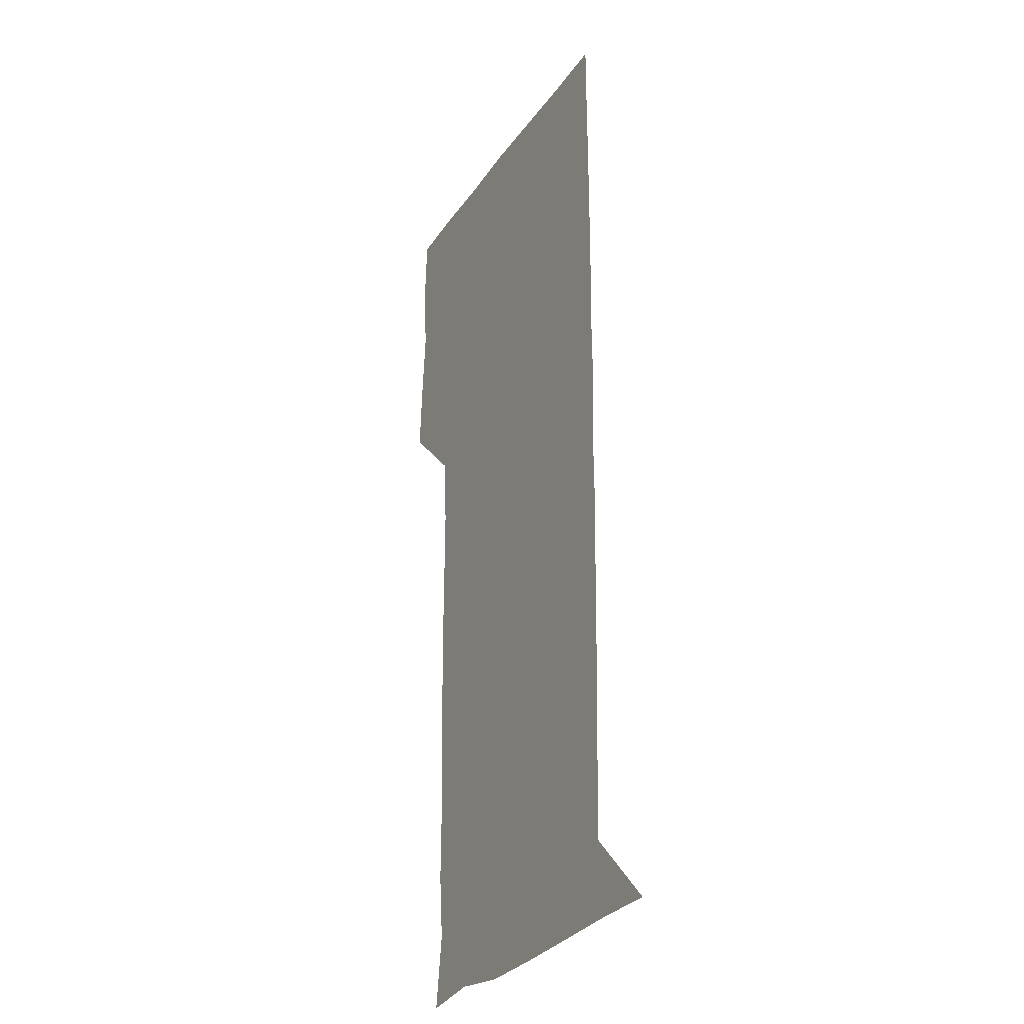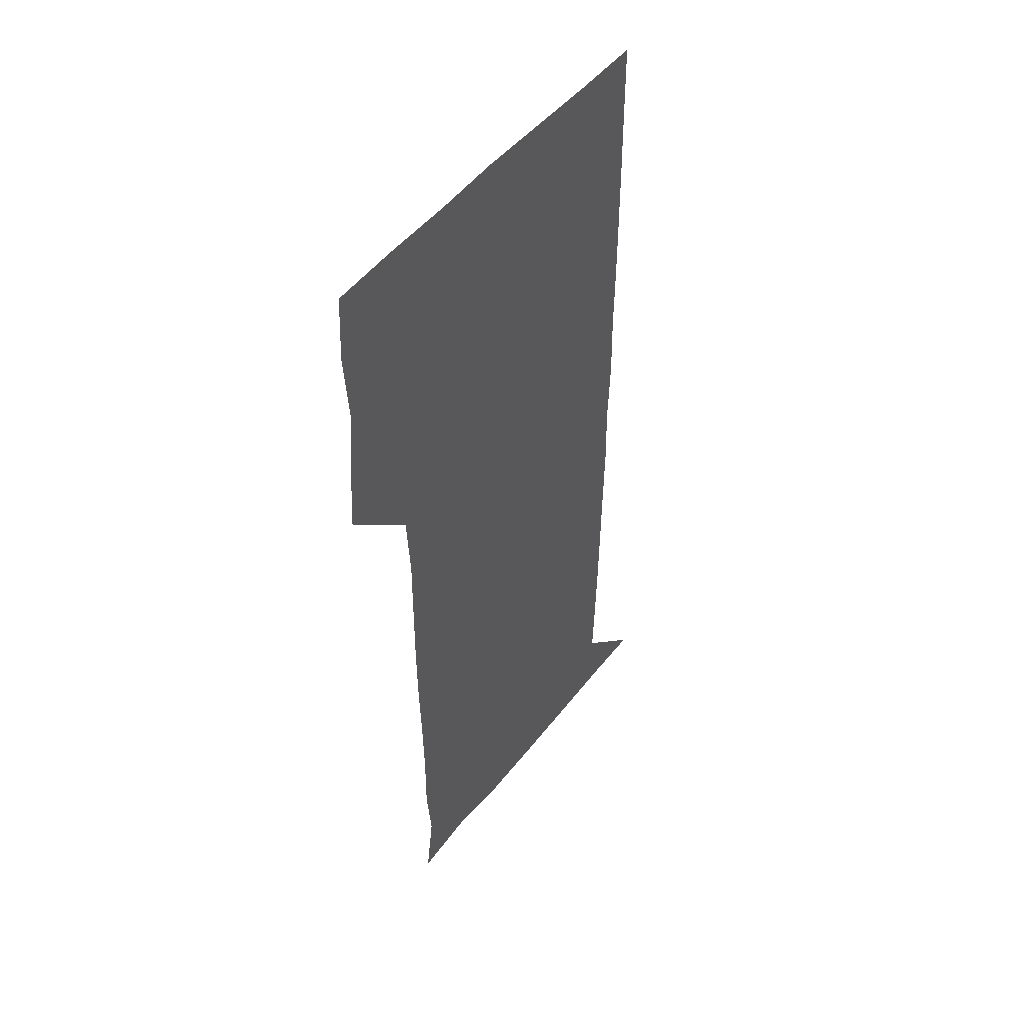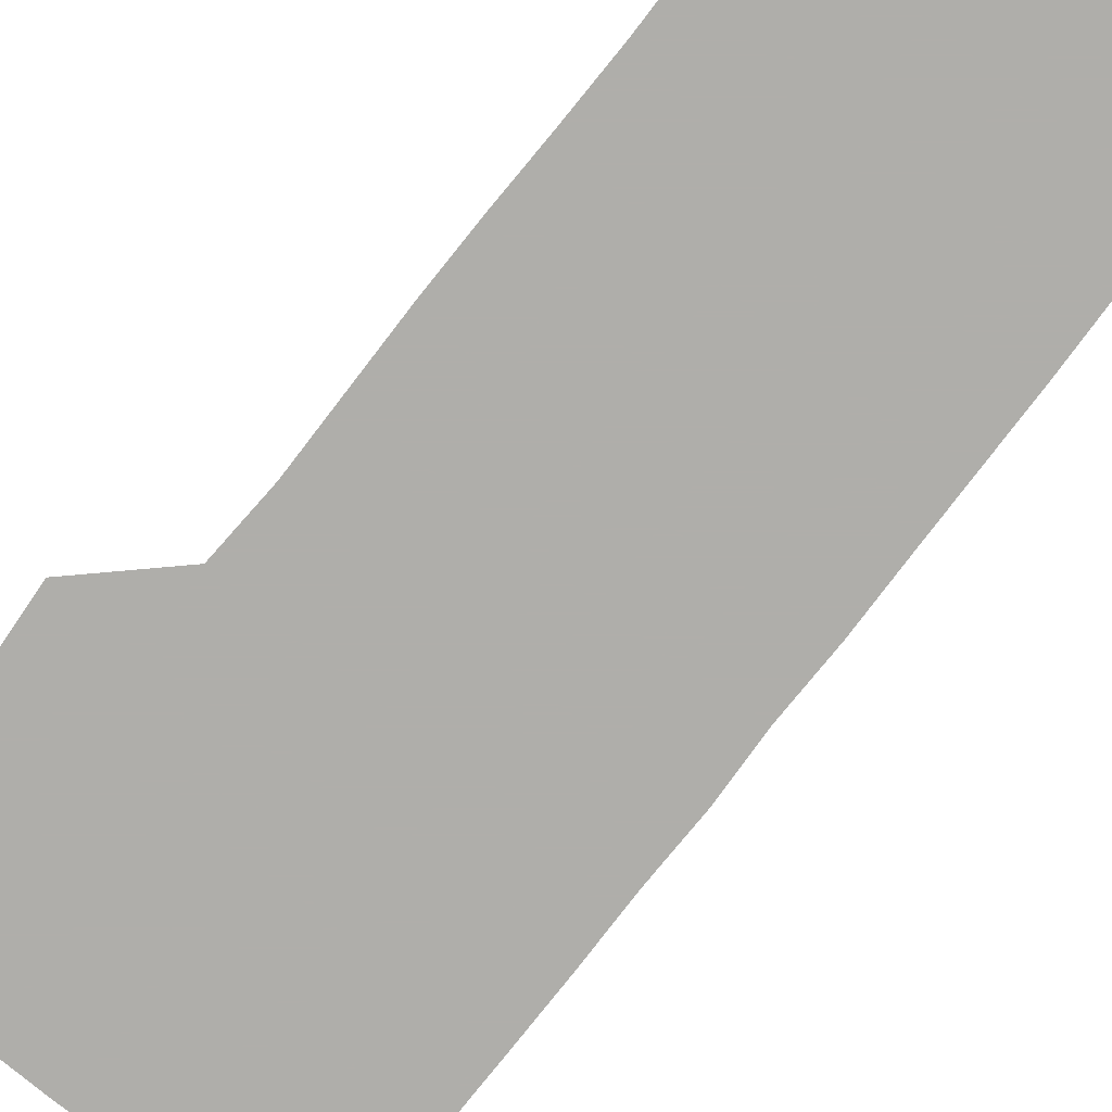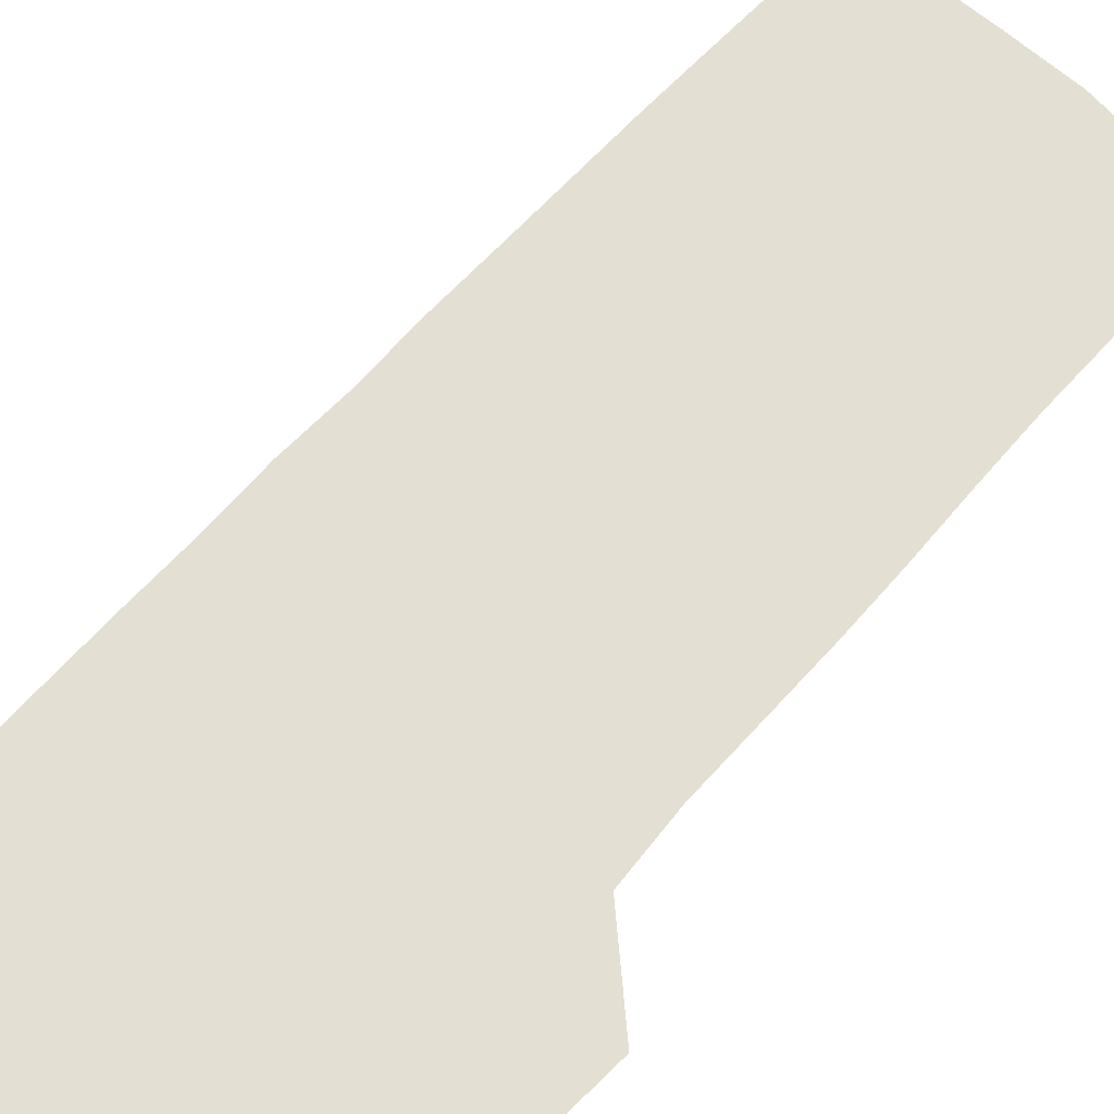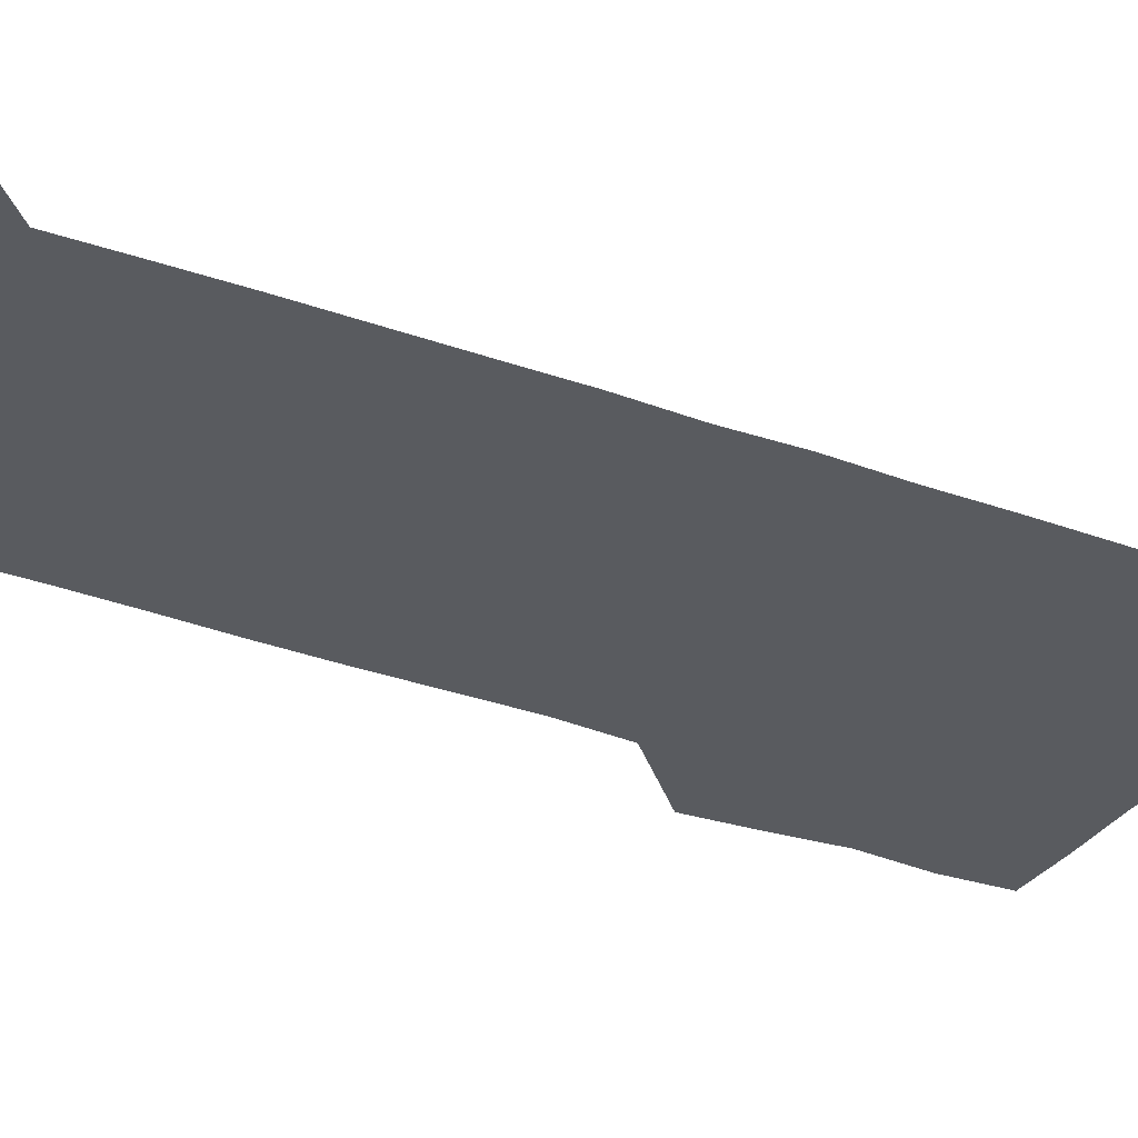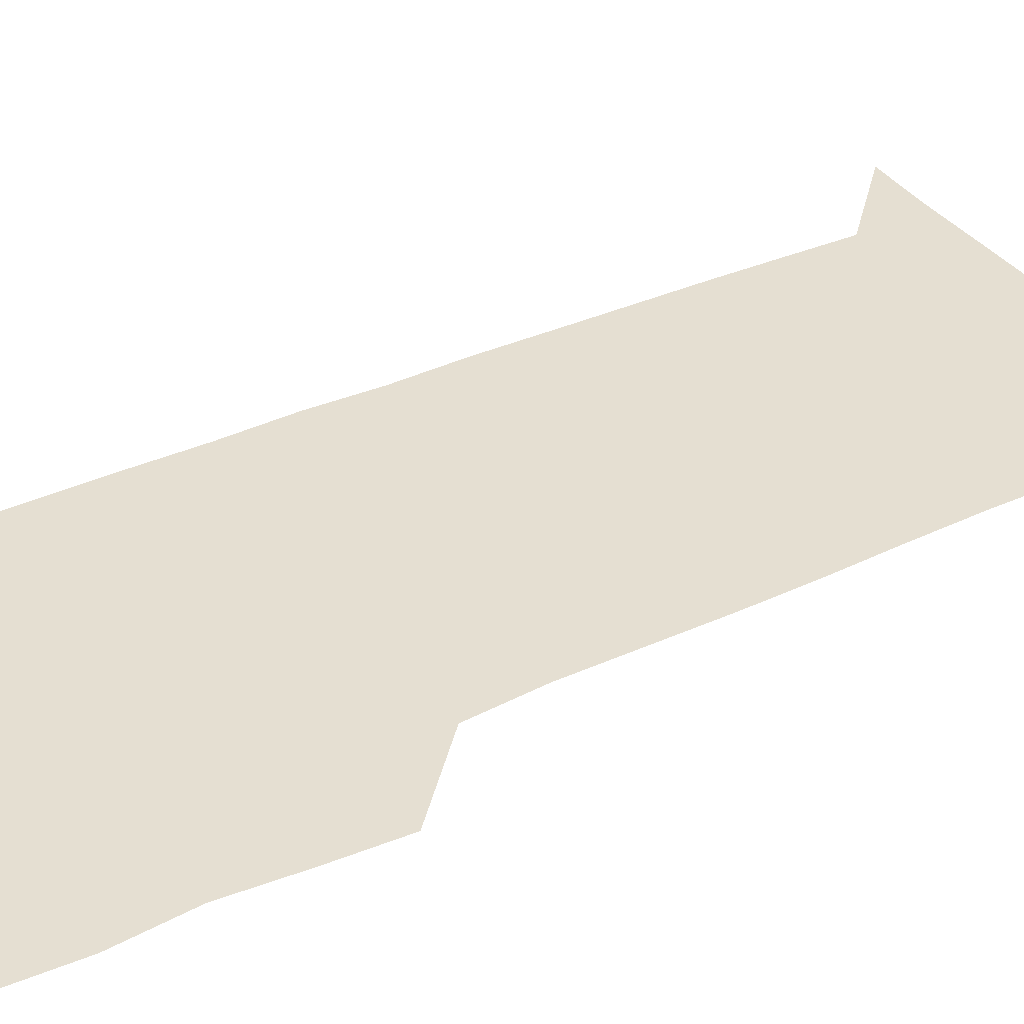
<metadata>
{"format":"obj","ext":"obj","renderer":"f3d","projection":"perspective","resolution":1024,"background":"white","views":[{"elev":-27.6,"azim":63.0,"up":"+Y"},{"elev":49.2,"azim":-53.4,"up":"+Y"},{"elev":-77.6,"azim":-38.0,"up":"+Z"},{"elev":66.8,"azim":-138.1,"up":"+Z"},{"elev":-32.5,"azim":62.7,"up":"+Z"},{"elev":37.3,"azim":-120.6,"up":"+Z"}]}
</metadata>
<code>
v 477.1 450.3 0
v 478.9 479.2 0
v 481.6 510.4 0
v 479.3 541.4 0
v 480.8 570.4 0
v 510.1 147 0
v 514.6 177.9 0
v 512.1 205.7 0
v 512.4 236.7 0
v 511.8 267.6 0
v 510.8 297.9 0
v 510.4 327.9 0
v 510.7 358.3 0
v 510.9 389.7 0
v 509 420.5 0
v 512.5 451.6 0
v 510.8 480.9 0
v 512.5 510.7 0
v 512.6 540.1 0
v 510.1 571.3 0
v 538.5 150.1 0
v 542.9 182.3 0
v 544 213.2 0
v 543.4 242.5 0
v 542.6 271.7 0
v 542.5 301.8 0
v 542.2 331.6 0
v 541.8 361.4 0
v 541.5 391.4 0
v 542.3 422 0
v 542.8 451.8 0
v 542.4 481.3 0
v 542.4 510.6 0
v 543 539.1 0
v 540.4 571.1 0
v 568 146.7 0
v 571.4 183.1 0
v 572.9 216.4 0
v 572.2 243.7 0
v 572.1 273.2 0
v 571.9 302.9 0
v 571.8 332.6 0
v 571.9 362.6 0
v 571.9 392.5 0
v 571.8 422.1 0
v 572.2 452 0
v 571.6 481.3 0
v 571.8 510.6 0
v 571.8 539.7 0
v 570.1 572.2 0
v 599.2 147.1 0
v 600.6 185.4 0
v 600.9 214.2 0
v 600.9 242.6 0
v 600.9 273.7 0
v 600.9 302.5 0
v 601 333.9 0
v 601 362.9 0
v 601 392.2 0
v 601 421.8 0
v 600.9 451.9 0
v 601 481.3 0
v 601 510.7 0
v 601.1 539.4 0
v 600.4 571.5 0
v 631.2 148.1 0
v 629.5 182.4 0
v 629.3 213.6 0
v 629.6 242.9 0
v 629.7 272.8 0
v 630.1 302.1 0
v 629.8 332.8 0
v 629.8 362.5 0
v 630.2 391.8 0
v 630.6 421.5 0
v 630.3 451.6 0
v 630.4 481.2 0
v 630.6 510.9 0
v 630.5 540.4 0
v 630.8 570.8 0
v 661.5 149.2 0
v 657.2 181 0
v 658.3 209.4 0
v 659.2 239.1 0
v 659.7 269.3 0
v 660.2 299.2 0
v 660.8 329.1 0
v 660.3 360.1 0
v 661.6 389.8 0
v 661 420.4 0
v 661.5 450.6 0
v 661.5 480.8 0
v 661.4 511 0
v 661.2 541.1 0
v 661 571 0
v 690.1 149.2 0
v 691 571 0
v 691 601 0
f 15 16 1
f 1 16 2
f 16 17 2
f 2 17 3
f 17 18 3
f 3 18 4
f 18 19 4
f 4 19 5
f 19 20 5
f 6 21 7
f 21 22 7
f 7 22 8
f 22 23 8
f 8 23 9
f 23 24 9
f 9 24 10
f 24 25 10
f 10 25 11
f 25 26 11
f 11 26 12
f 26 27 12
f 12 27 13
f 27 28 13
f 13 28 14
f 28 29 14
f 14 29 15
f 29 30 15
f 15 30 16
f 30 31 16
f 16 31 17
f 31 32 17
f 17 32 18
f 32 33 18
f 18 33 19
f 33 34 19
f 19 34 20
f 34 35 20
f 21 36 22
f 36 37 22
f 22 37 23
f 37 38 23
f 23 38 24
f 38 39 24
f 24 39 25
f 39 40 25
f 25 40 26
f 40 41 26
f 26 41 27
f 41 42 27
f 27 42 28
f 42 43 28
f 28 43 29
f 43 44 29
f 29 44 30
f 44 45 30
f 30 45 31
f 45 46 31
f 31 46 32
f 46 47 32
f 32 47 33
f 47 48 33
f 33 48 34
f 48 49 34
f 34 49 35
f 49 50 35
f 36 51 37
f 51 52 37
f 37 52 38
f 52 53 38
f 38 53 39
f 53 54 39
f 39 54 40
f 54 55 40
f 40 55 41
f 55 56 41
f 41 56 42
f 56 57 42
f 42 57 43
f 57 58 43
f 43 58 44
f 58 59 44
f 44 59 45
f 59 60 45
f 45 60 46
f 60 61 46
f 46 61 47
f 61 62 47
f 47 62 48
f 62 63 48
f 48 63 49
f 63 64 49
f 49 64 50
f 64 65 50
f 51 66 52
f 66 67 52
f 52 67 53
f 67 68 53
f 53 68 54
f 68 69 54
f 54 69 55
f 69 70 55
f 55 70 56
f 70 71 56
f 56 71 57
f 71 72 57
f 57 72 58
f 72 73 58
f 58 73 59
f 73 74 59
f 59 74 60
f 74 75 60
f 60 75 61
f 75 76 61
f 61 76 62
f 76 77 62
f 62 77 63
f 77 78 63
f 63 78 64
f 78 79 64
f 64 79 65
f 79 80 65
f 66 81 67
f 81 82 67
f 67 82 68
f 82 83 68
f 68 83 69
f 83 84 69
f 69 84 70
f 84 85 70
f 70 85 71
f 85 86 71
f 71 86 72
f 86 87 72
f 72 87 73
f 87 88 73
f 73 88 74
f 88 89 74
f 74 89 75
f 89 90 75
f 75 90 76
f 90 91 76
f 76 91 77
f 91 92 77
f 77 92 78
f 92 93 78
f 78 93 79
f 93 94 79
f 79 94 80
f 94 95 80
f 81 96 82

</code>
